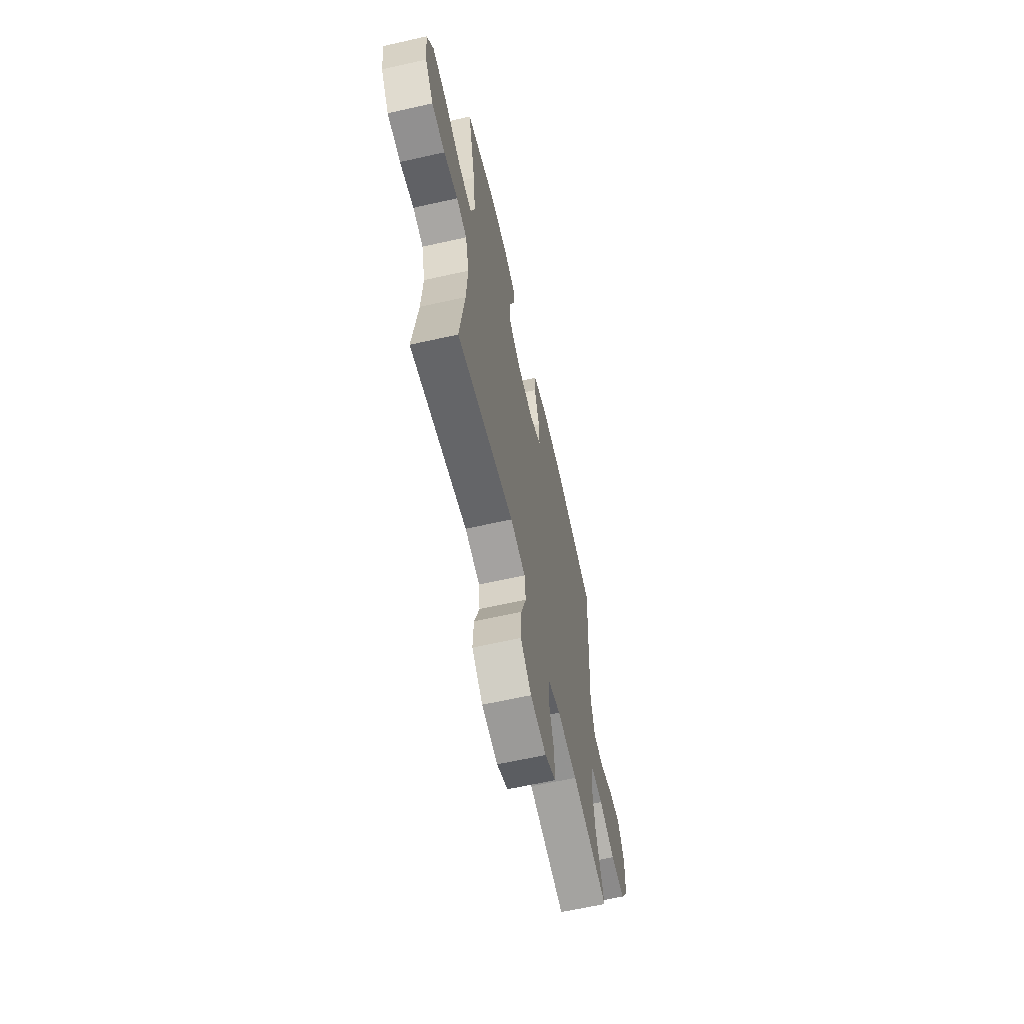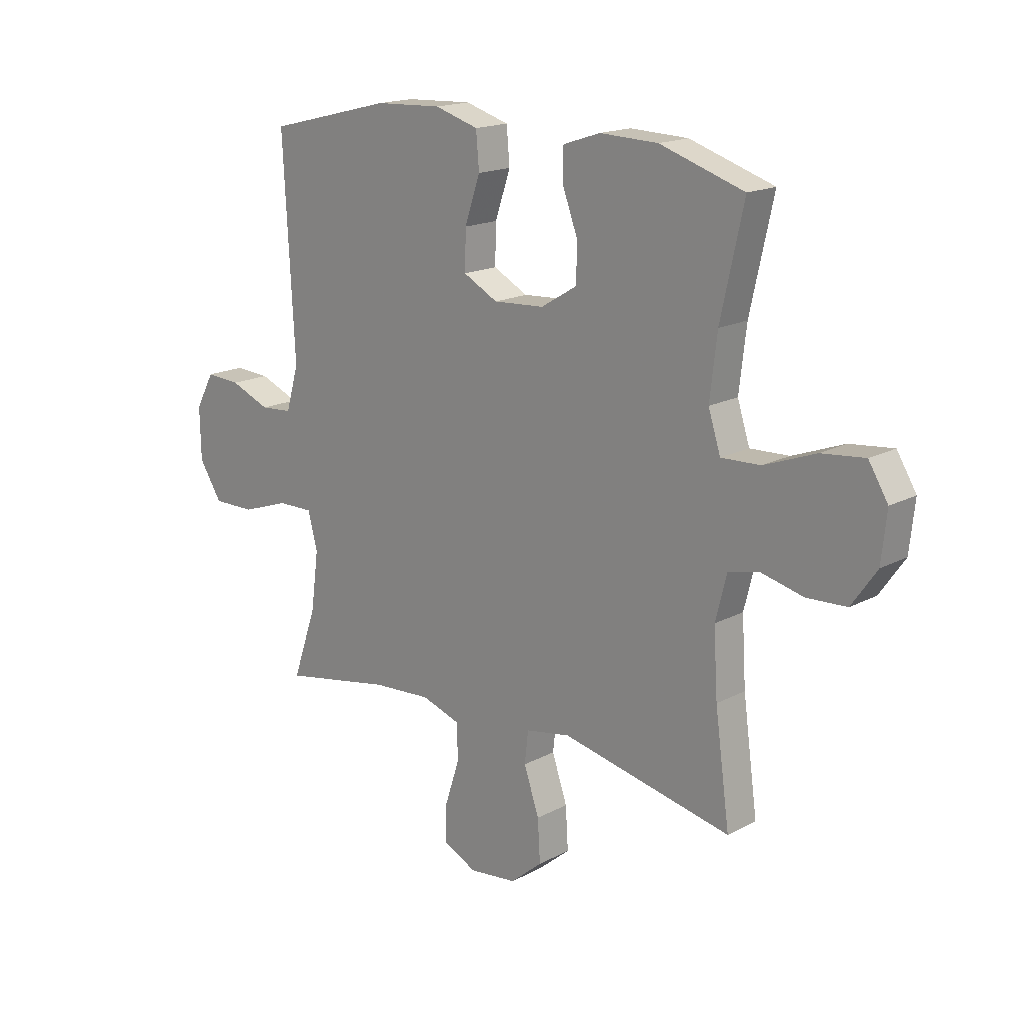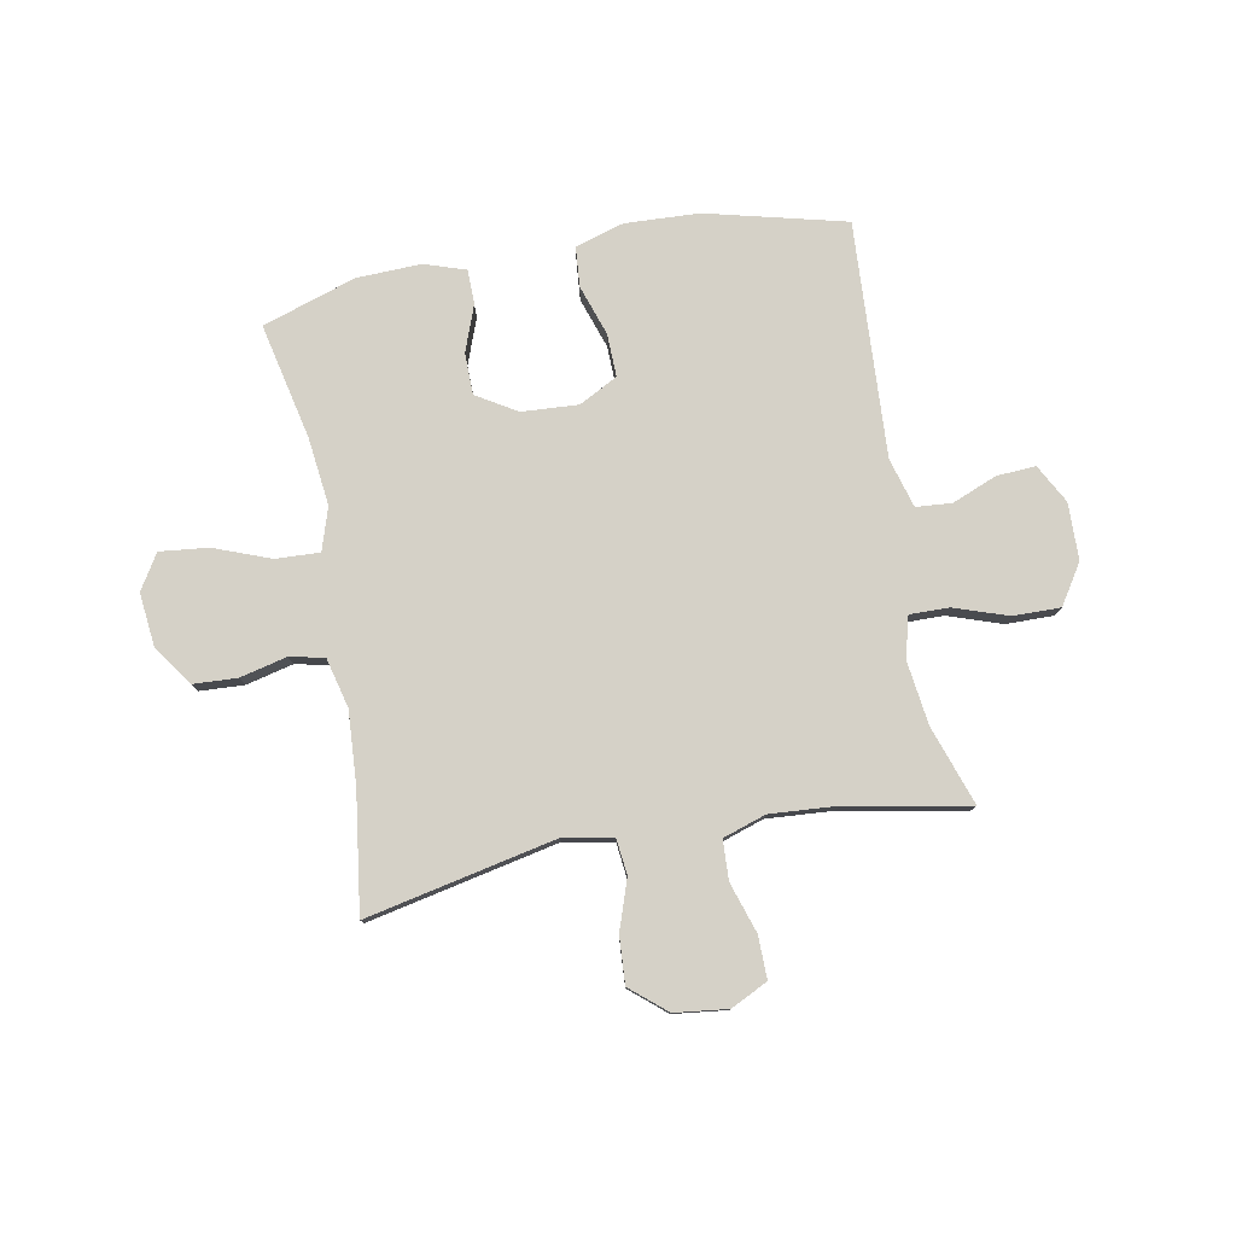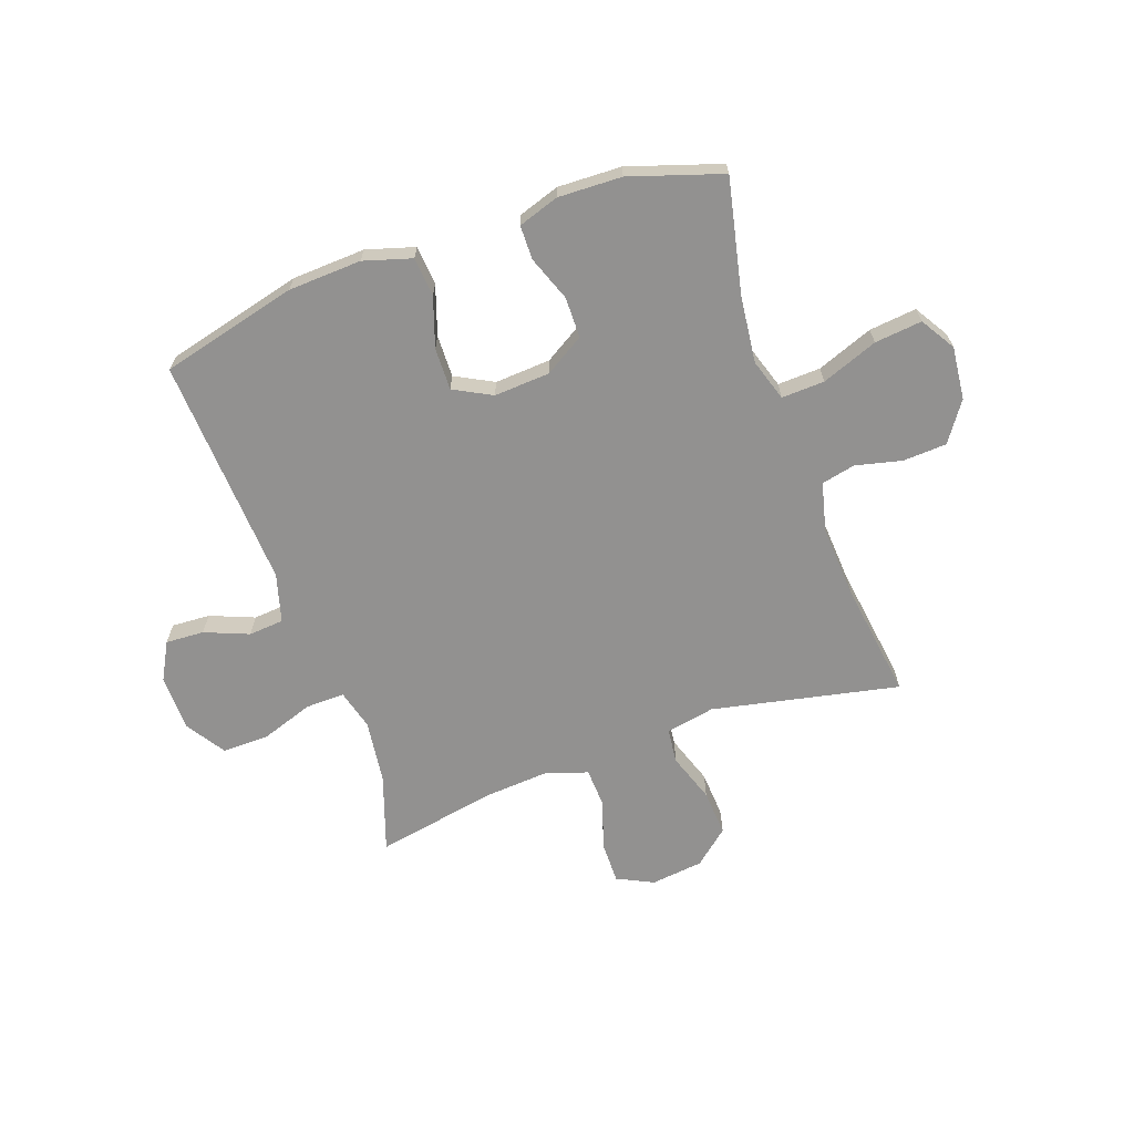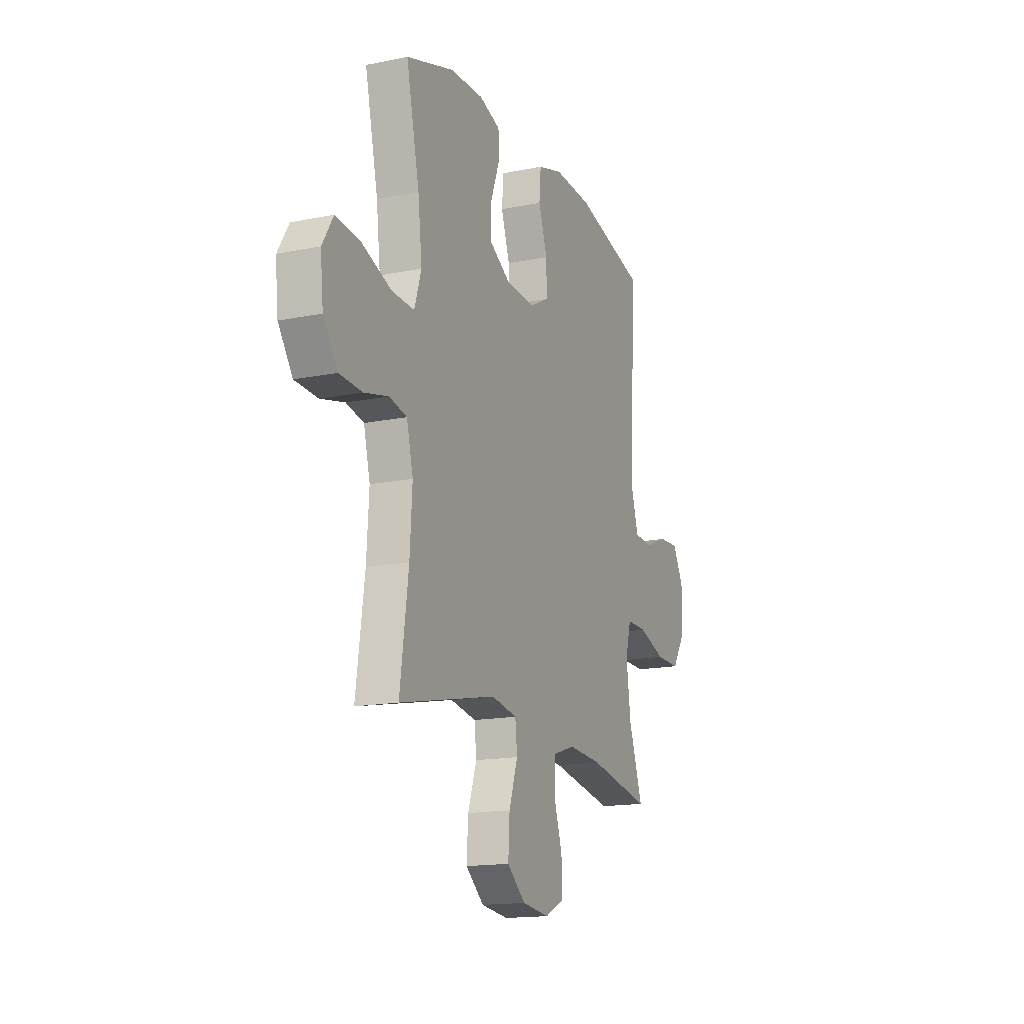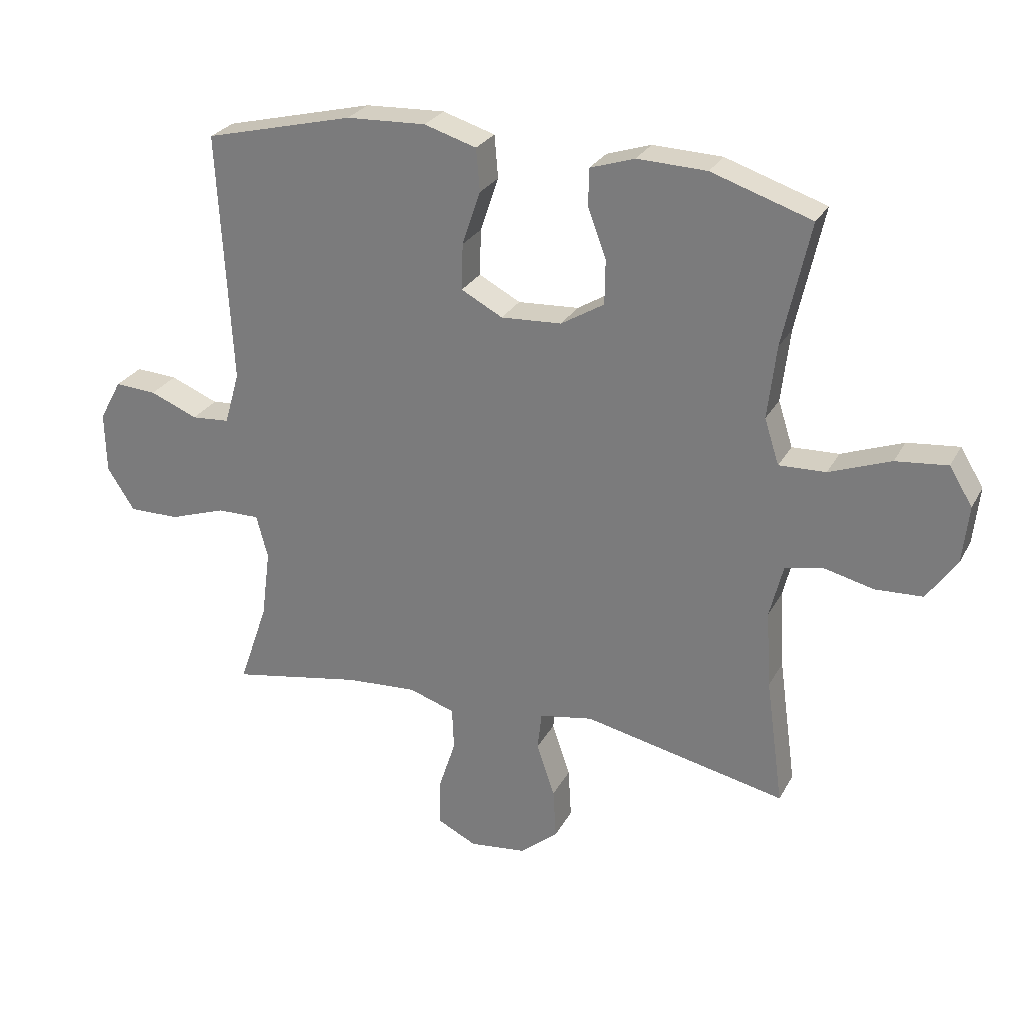
<metadata>
{"format":"obj","ext":"obj","renderer":"f3d","projection":"perspective","resolution":1024,"background":"white","views":[{"elev":-63.0,"azim":102.8,"up":"+Z"},{"elev":17.1,"azim":43.3,"up":"+Z"},{"elev":79.0,"azim":169.5,"up":"+Y"},{"elev":-66.1,"azim":19.7,"up":"+Y"},{"elev":-15.9,"azim":112.9,"up":"+Z"},{"elev":27.1,"azim":23.2,"up":"+Z"}]}
</metadata>
<code>
v 0.5 0.07 0.5
v 0.455 0.07 0.296
v 0.441 0.07 0.176
v 0.465 0.07 0.101
v 0.542 0.07 0.104
v 0.643 0.07 0.142
v 0.728 0.07 0.151
v 0.766 0.07 0.089
v 0.756 0.07 -0.006
v 0.707 0.07 -0.076
v 0.629 0.07 -0.08
v 0.546 0.07 -0.06
v 0.485 0.07 -0.073
v 0.463 0.07 -0.161
v 0.471 0.07 -0.289
v 0.5 0.07 -0.5
v 0.165 0.07 -0.429
v 0.077 0.07 -0.445
v 0.07 0.07 -0.508
v 0.1 0.07 -0.596
v 0.105 0.07 -0.679
v 0.042 0.07 -0.732
v -0.052 0.07 -0.743
v -0.117 0.07 -0.711
v -0.116 0.07 -0.636
v -0.087 0.07 -0.547
v -0.09 0.07 -0.477
v -0.166 0.07 -0.452
v -0.283 0.07 -0.46
v -0.5 0.07 -0.5
v -0.452 0.07 -0.361
v -0.437 0.07 -0.247
v -0.456 0.07 -0.175
v -0.526 0.07 -0.176
v -0.62 0.07 -0.208
v -0.704 0.07 -0.209
v -0.749 0.07 -0.139
v -0.751 0.07 -0.038
v -0.714 0.07 0.03
v -0.645 0.07 0.026
v -0.566 0.07 -0.006
v -0.503 0.07 -0.001
v -0.478 0.07 0.086
v -0.5 0.07 0.5
v -0.254 0.07 0.561
v -0.123 0.07 0.567
v -0.037 0.07 0.541
v -0.031 0.07 0.471
v -0.061 0.07 0.382
v -0.063 0.07 0.306
v 0.005 0.07 0.27
v 0.105 0.07 0.276
v 0.176 0.07 0.319
v 0.177 0.07 0.392
v 0.147 0.07 0.473
v 0.148 0.07 0.534
v 0.221 0.07 0.558
v 0.335 0.07 0.554
v 0.5 0 0.5
v 0.455 0 0.296
v 0.441 0 0.176
v 0.465 0 0.101
v 0.542 0 0.104
v 0.643 0 0.142
v 0.728 0 0.151
v 0.766 0 0.089
v 0.756 0 -0.006
v 0.707 0 -0.076
v 0.629 0 -0.08
v 0.546 0 -0.06
v 0.485 0 -0.073
v 0.463 0 -0.161
v 0.471 0 -0.289
v 0.5 0 -0.5
v 0.165 0 -0.429
v 0.077 0 -0.445
v 0.07 0 -0.508
v 0.1 0 -0.596
v 0.105 0 -0.679
v 0.042 0 -0.732
v -0.052 0 -0.743
v -0.117 0 -0.711
v -0.116 0 -0.636
v -0.087 0 -0.547
v -0.09 0 -0.477
v -0.166 0 -0.452
v -0.283 0 -0.46
v -0.5 0 -0.5
v -0.452 0 -0.361
v -0.437 0 -0.247
v -0.456 0 -0.175
v -0.526 0 -0.176
v -0.62 0 -0.208
v -0.704 0 -0.209
v -0.749 0 -0.139
v -0.751 0 -0.038
v -0.714 0 0.03
v -0.645 0 0.026
v -0.566 0 -0.006
v -0.503 0 -0.001
v -0.478 0 0.086
v -0.5 0 0.5
v -0.254 0 0.561
v -0.123 0 0.567
v -0.037 0 0.541
v -0.031 0 0.471
v -0.061 0 0.382
v -0.063 0 0.306
v 0.005 0 0.27
v 0.105 0 0.276
v 0.176 0 0.319
v 0.177 0 0.392
v 0.147 0 0.473
v 0.148 0 0.534
v 0.221 0 0.558
v 0.335 0 0.554
f 58 1 2
f 57 58 2
f 56 57 2
f 55 56 2
f 54 55 2
f 53 54 2 3
f 52 53 3 4
f 51 52 4
f 47 48 49
f 46 47 49
f 45 46 49
f 44 45 49
f 43 44 49
f 42 43 49 50
f 39 40 41
f 38 39 41
f 37 38 41
f 36 37 41
f 35 36 41
f 34 35 41
f 33 34 41 42
f 29 30 31
f 28 29 31 32
f 27 28 32 33
f 24 25 26
f 23 24 26
f 22 23 26
f 21 22 26
f 20 21 26
f 19 20 26
f 18 19 26 27
f 15 16 17
f 14 15 17 18
f 42 50 51
f 33 42 51
f 27 33 51
f 18 27 51
f 14 18 51
f 13 14 51
f 10 11 12
f 9 10 12
f 8 9 12
f 7 8 12
f 6 7 12
f 5 6 12
f 4 5 12 13
f 4 13 51
f 60 59 116
f 60 116 115
f 60 115 114
f 60 114 113
f 60 113 112
f 61 60 112 111
f 62 61 111 110
f 62 110 109
f 107 106 105
f 107 105 104
f 107 104 103
f 107 103 102
f 107 102 101
f 108 107 101 100
f 99 98 97
f 99 97 96
f 99 96 95
f 99 95 94
f 99 94 93
f 99 93 92
f 100 99 92 91
f 89 88 87
f 90 89 87 86
f 91 90 86 85
f 84 83 82
f 84 82 81
f 84 81 80
f 84 80 79
f 84 79 78
f 84 78 77
f 85 84 77 76
f 75 74 73
f 76 75 73 72
f 109 108 100
f 109 100 91
f 109 91 85
f 109 85 76
f 109 76 72
f 109 72 71
f 70 69 68
f 70 68 67
f 70 67 66
f 70 66 65
f 70 65 64
f 70 64 63
f 71 70 63 62
f 109 71 62
f 1 59 60 2
f 2 60 61 3
f 3 61 62 4
f 4 62 63 5
f 5 63 64 6
f 6 64 65 7
f 7 65 66 8
f 8 66 67 9
f 9 67 68 10
f 10 68 69 11
f 11 69 70 12
f 12 70 71 13
f 13 71 72 14
f 14 72 73 15
f 15 73 74 16
f 16 74 75 17
f 17 75 76 18
f 18 76 77 19
f 19 77 78 20
f 20 78 79 21
f 21 79 80 22
f 22 80 81 23
f 23 81 82 24
f 24 82 83 25
f 25 83 84 26
f 26 84 85 27
f 27 85 86 28
f 28 86 87 29
f 29 87 88 30
f 30 88 89 31
f 31 89 90 32
f 32 90 91 33
f 33 91 92 34
f 34 92 93 35
f 35 93 94 36
f 36 94 95 37
f 37 95 96 38
f 38 96 97 39
f 39 97 98 40
f 40 98 99 41
f 41 99 100 42
f 42 100 101 43
f 43 101 102 44
f 44 102 103 45
f 45 103 104 46
f 46 104 105 47
f 47 105 106 48
f 48 106 107 49
f 49 107 108 50
f 50 108 109 51
f 51 109 110 52
f 52 110 111 53
f 53 111 112 54
f 54 112 113 55
f 55 113 114 56
f 56 114 115 57
f 57 115 116 58
f 58 116 59 1

</code>
